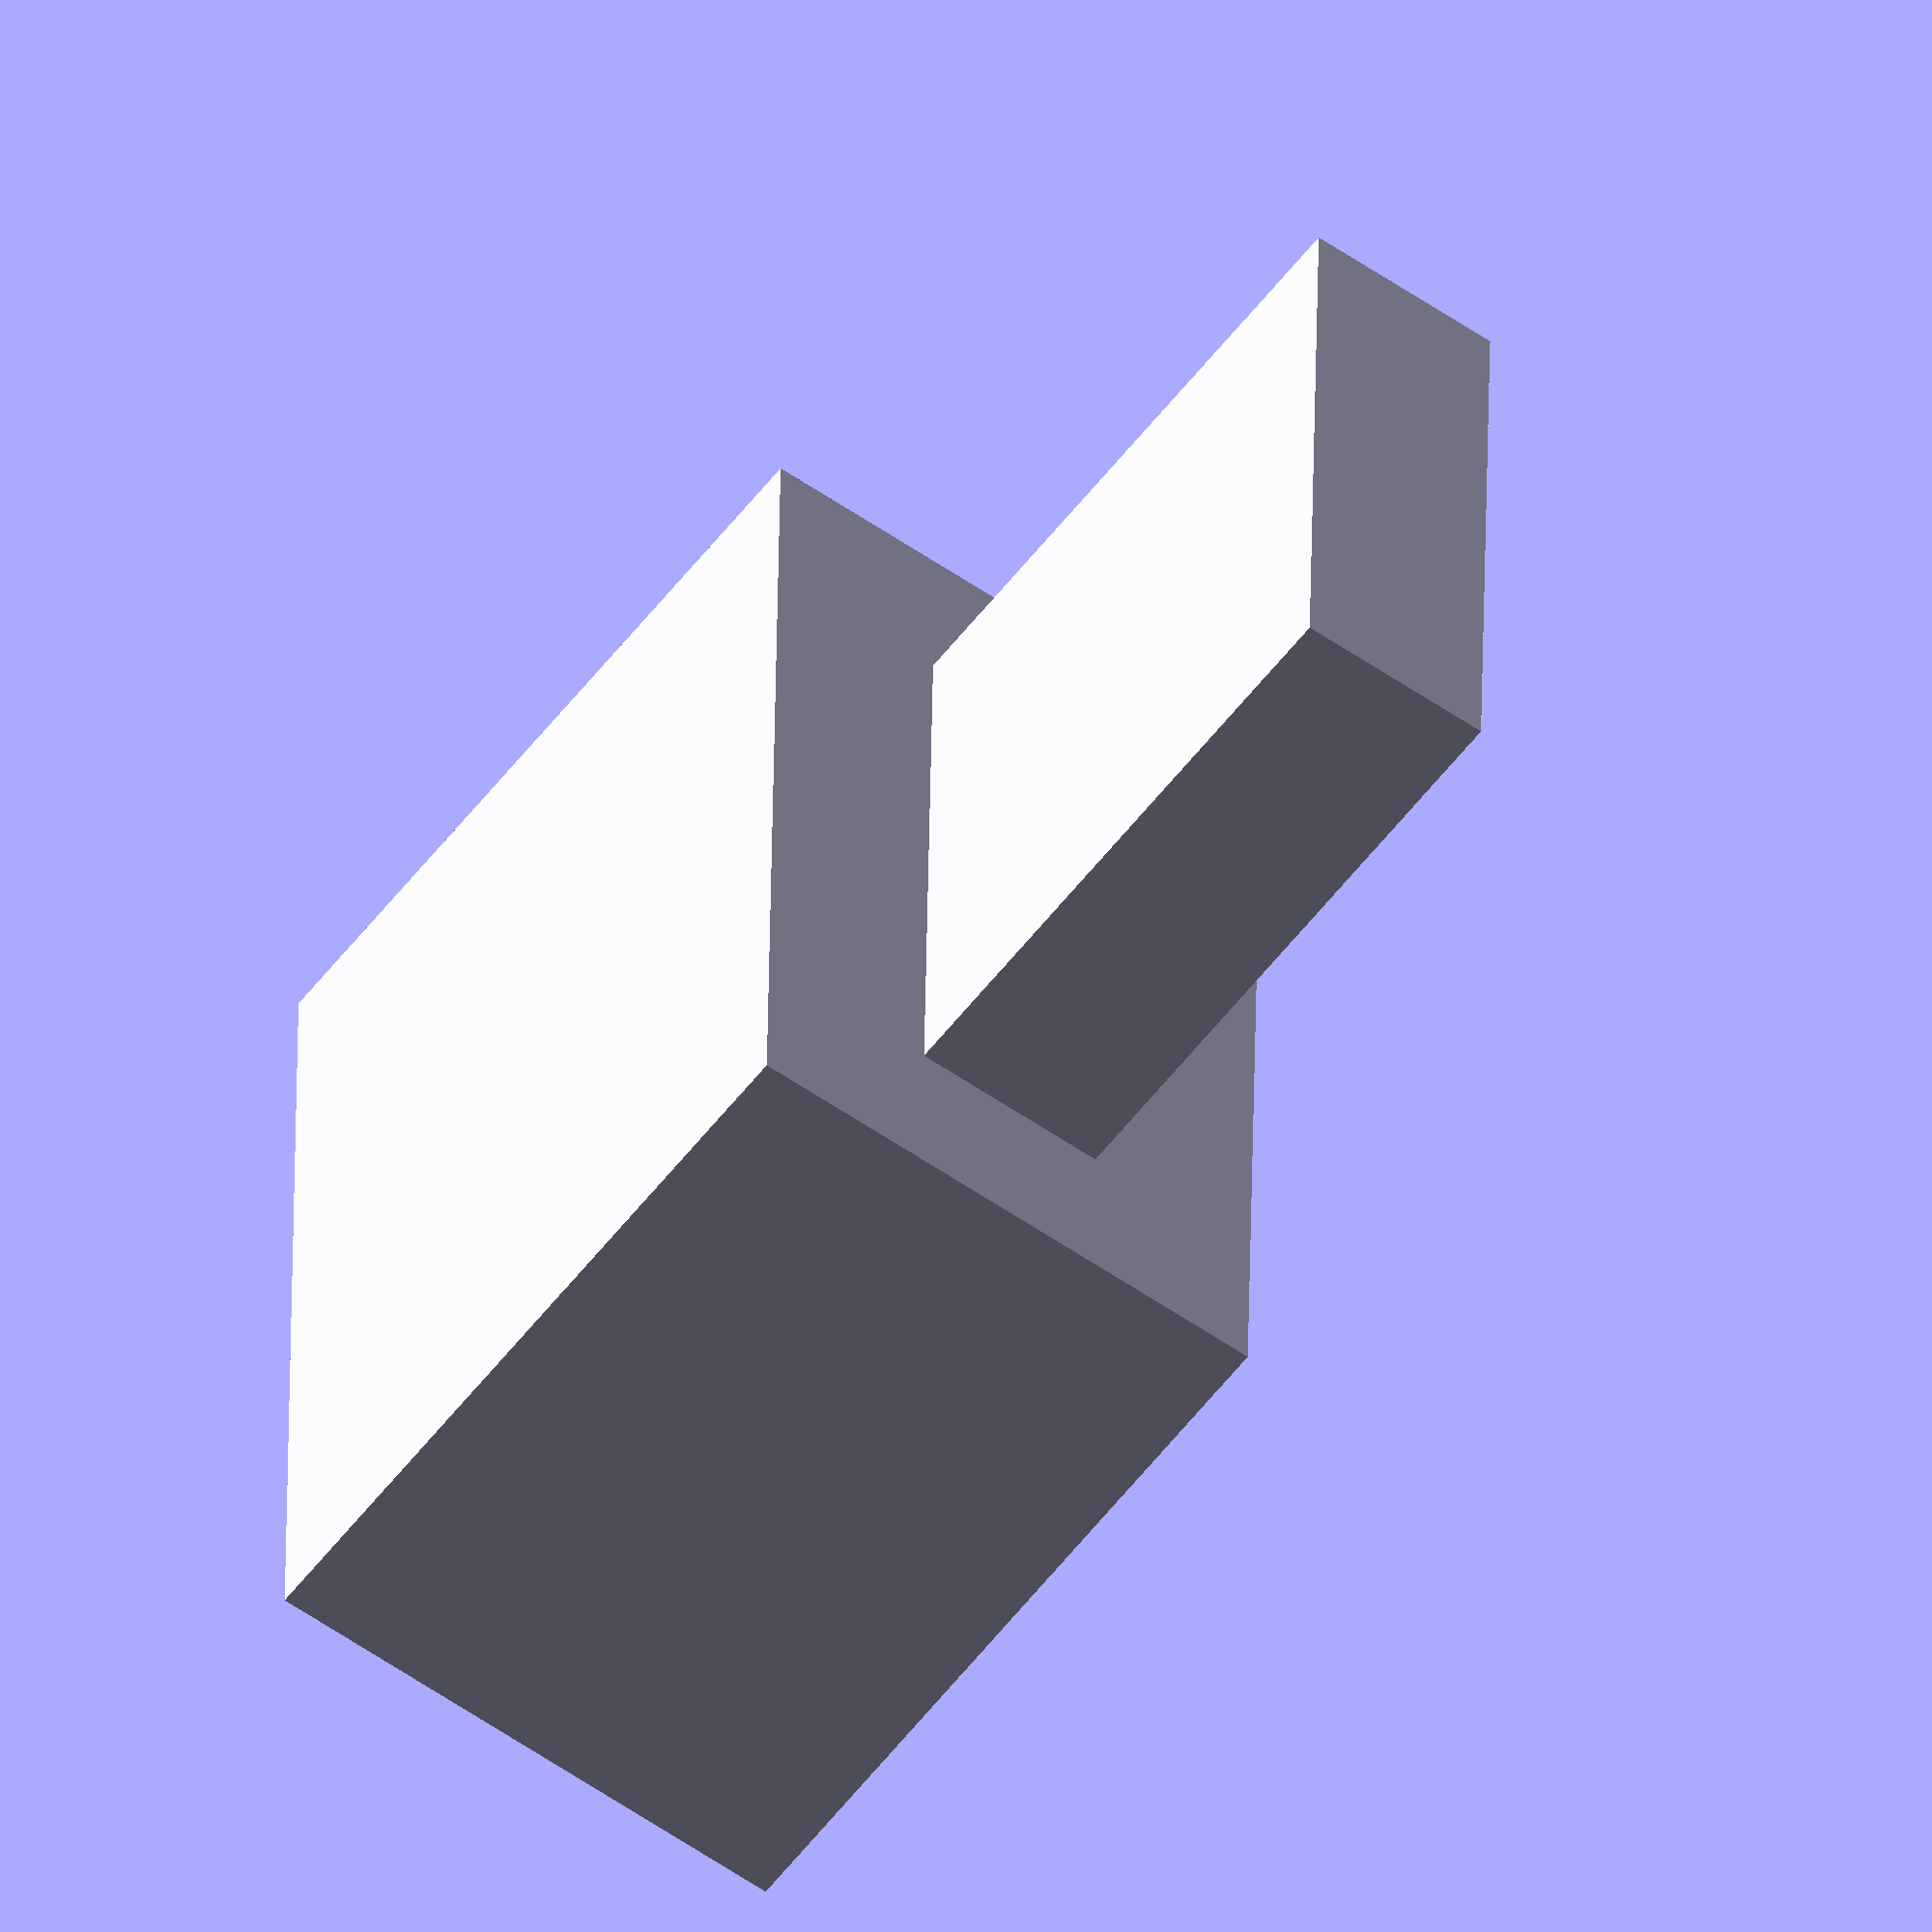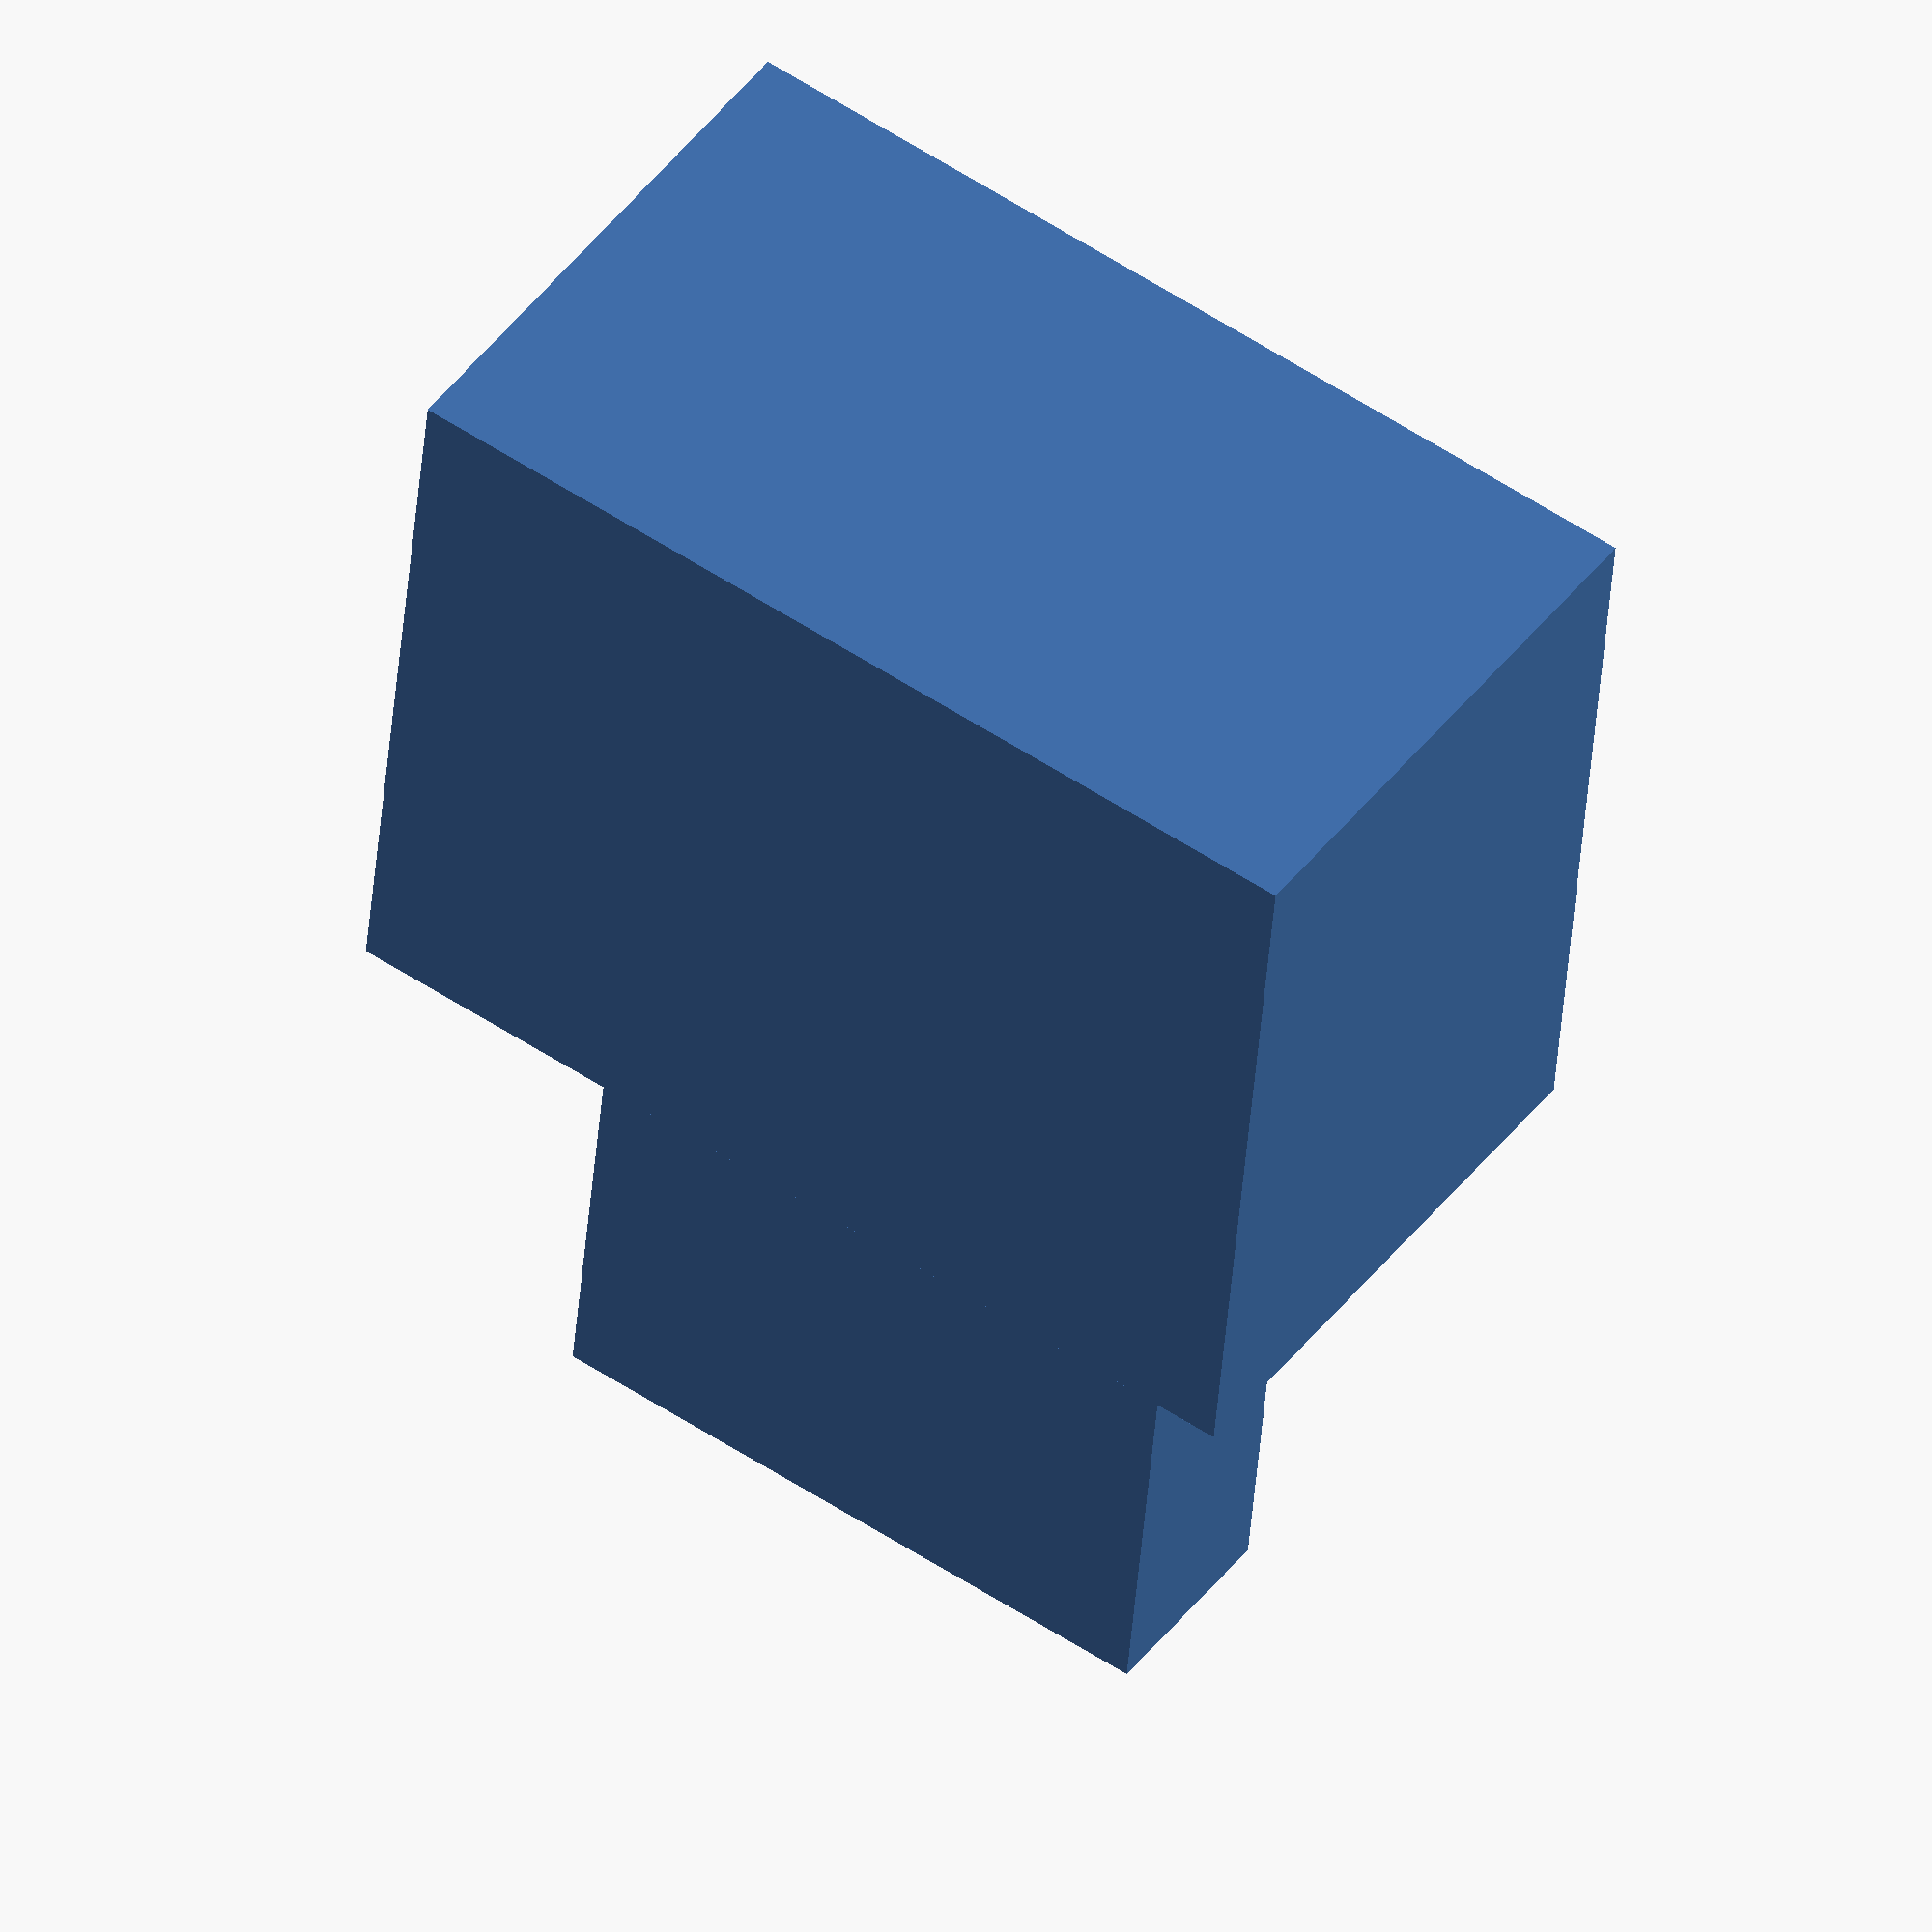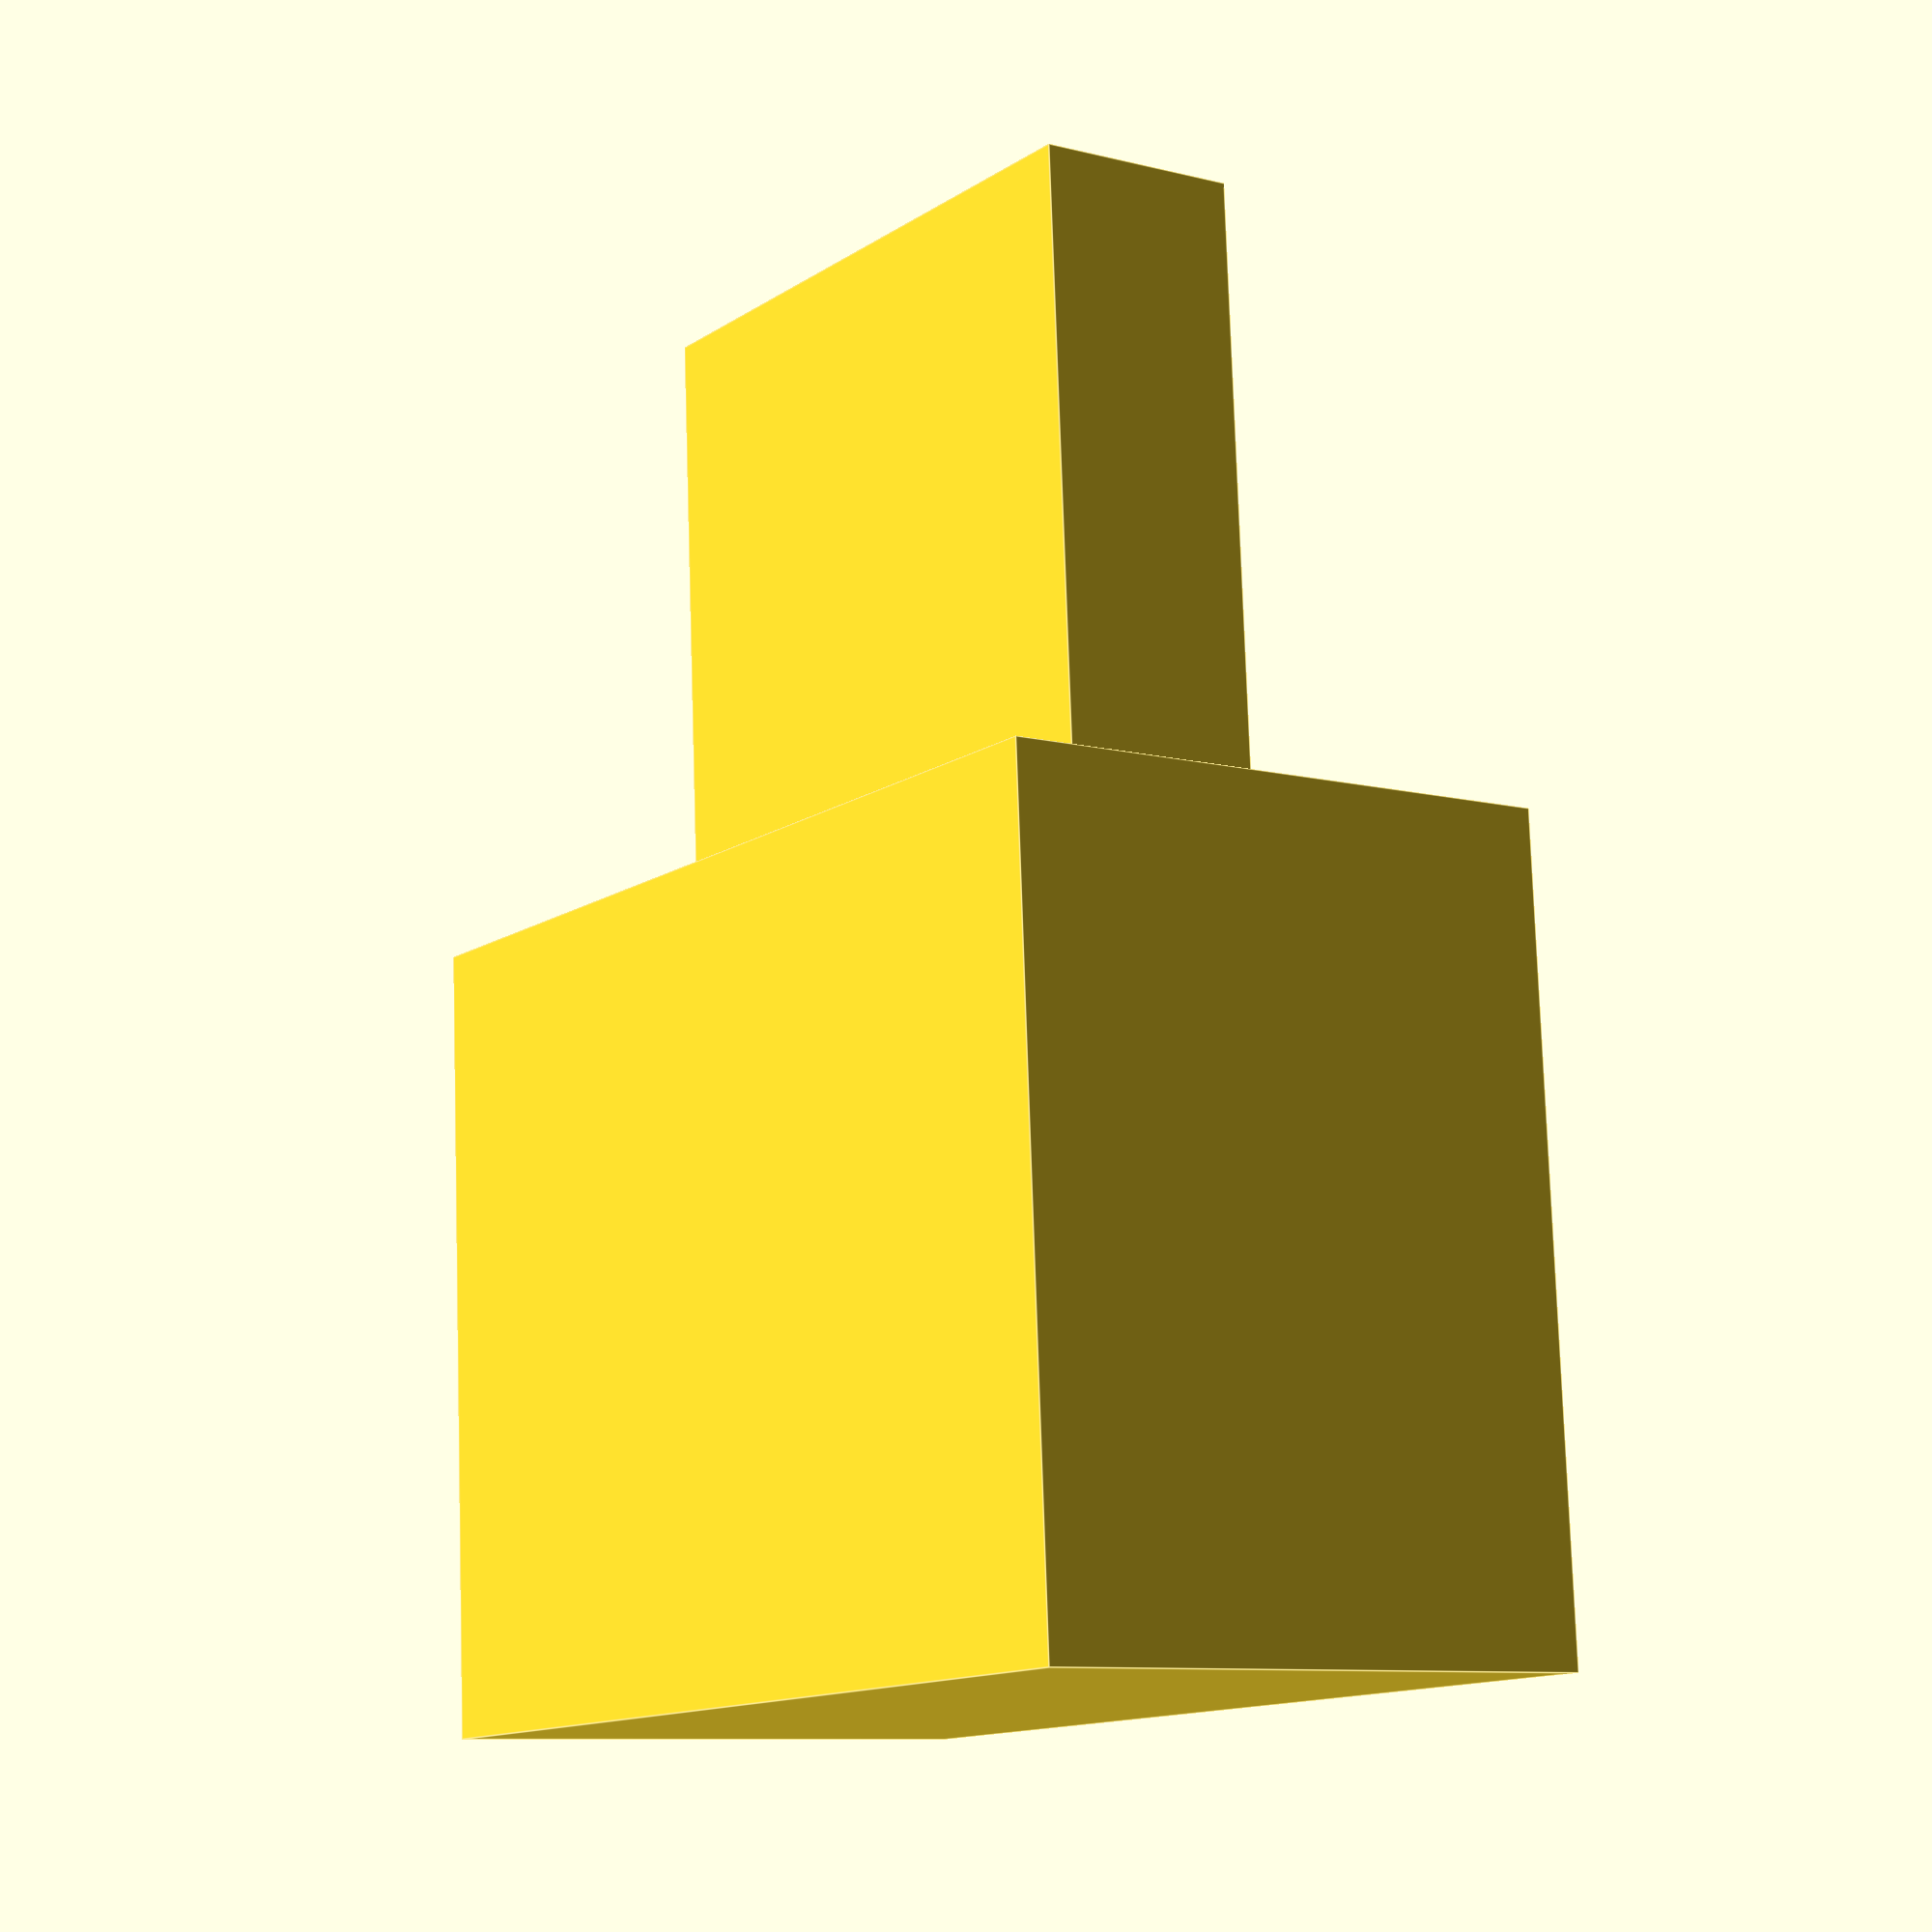
<openscad>
$fn=30;

module usbc() {
    cube([8.3, 10, 2.6], center=true);
    translate([0,8, 0]) cube([12.7, 10, 7.3], center=true);
    // 4.9, 2.8
}

usbc();
</openscad>
<views>
elev=235.9 azim=91.3 roll=126.2 proj=o view=wireframe
elev=314.7 azim=5.3 roll=34.8 proj=o view=solid
elev=9.1 azim=176.7 roll=55.6 proj=p view=edges
</views>
